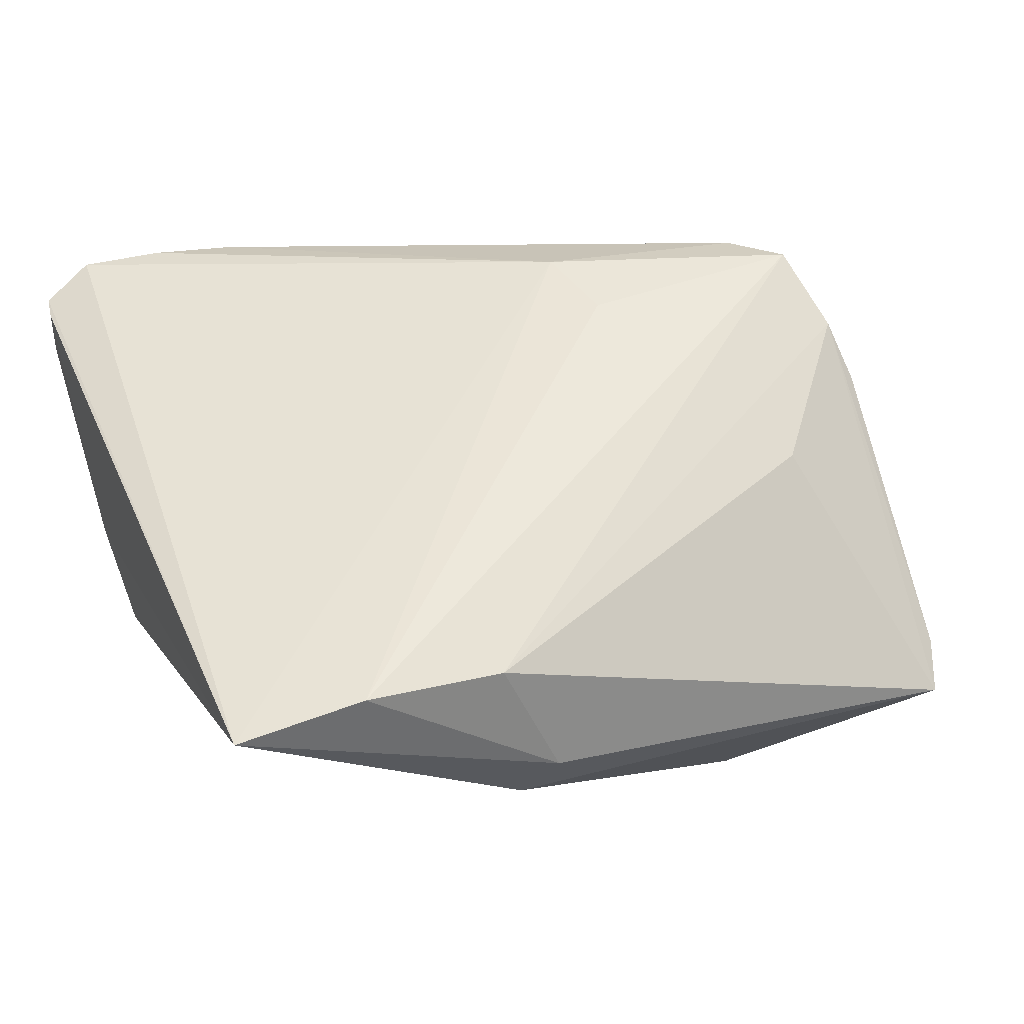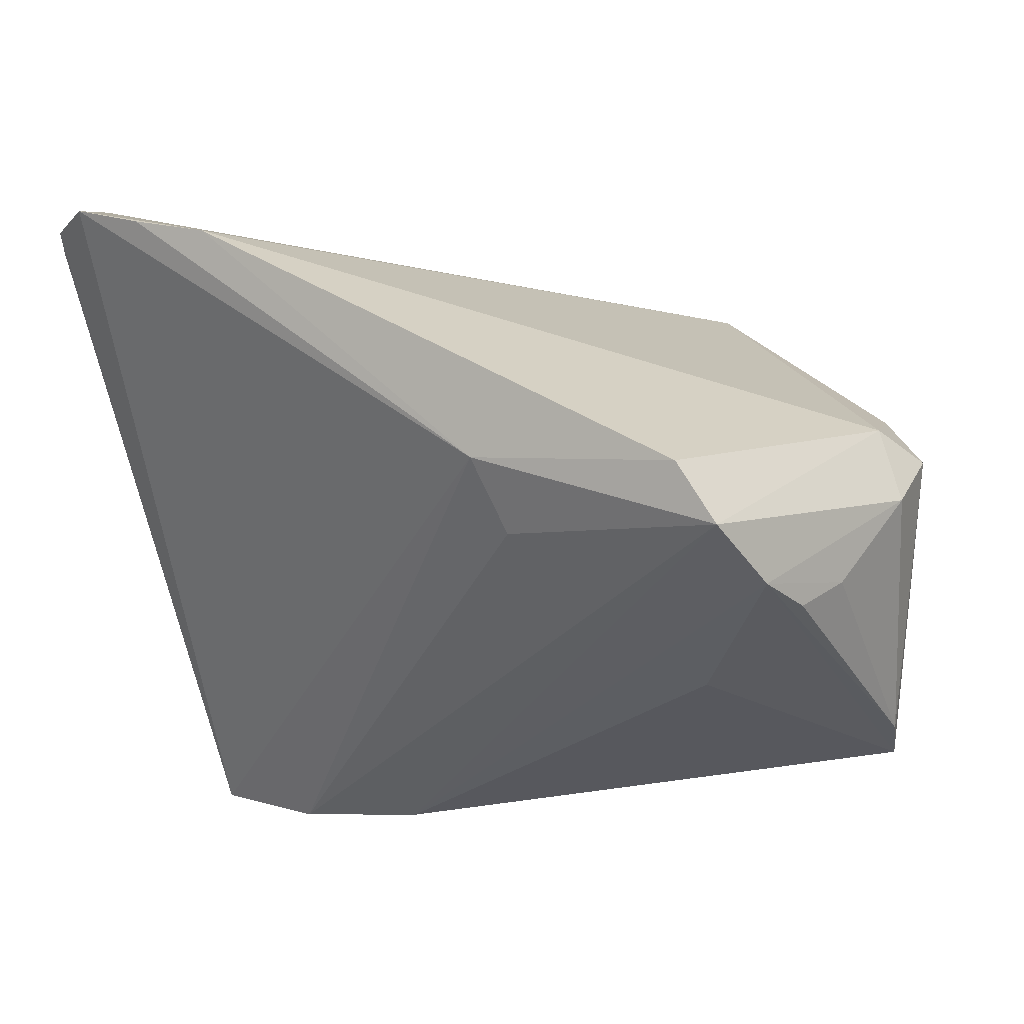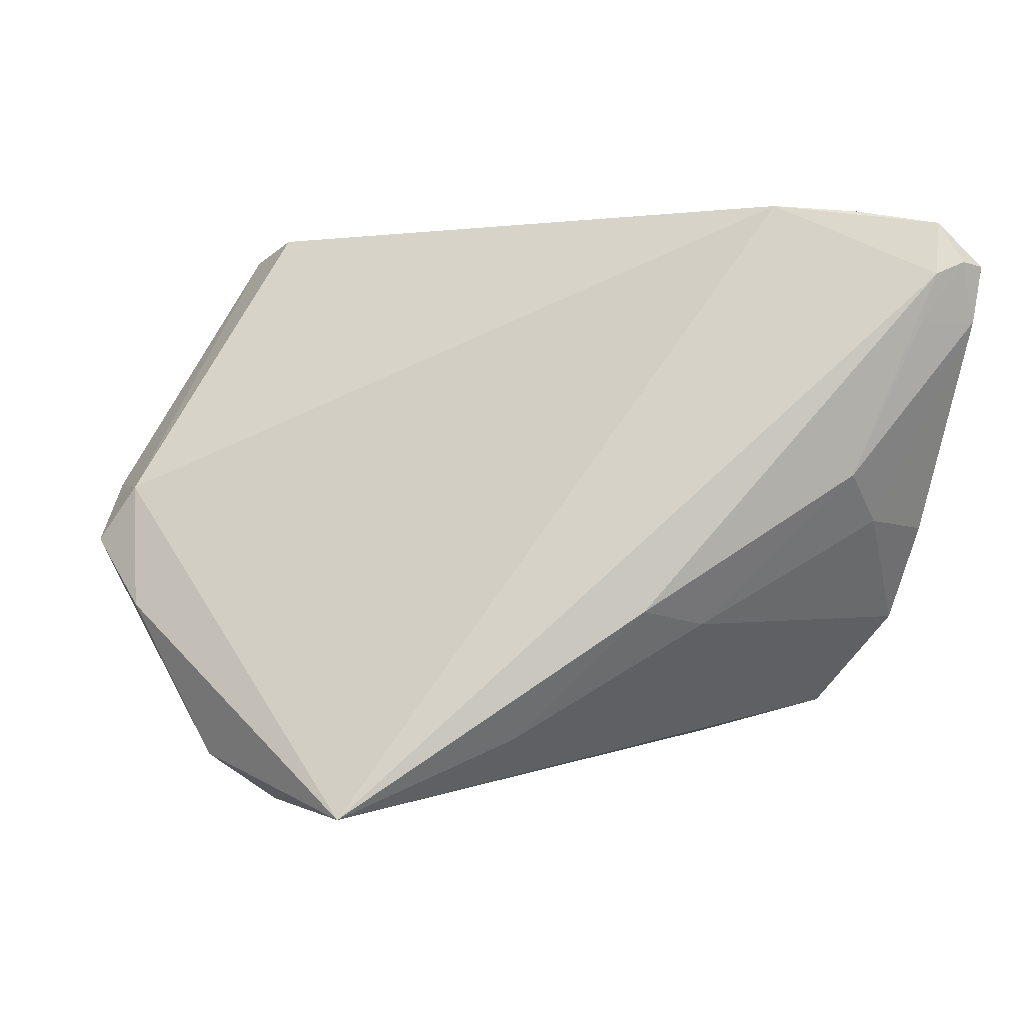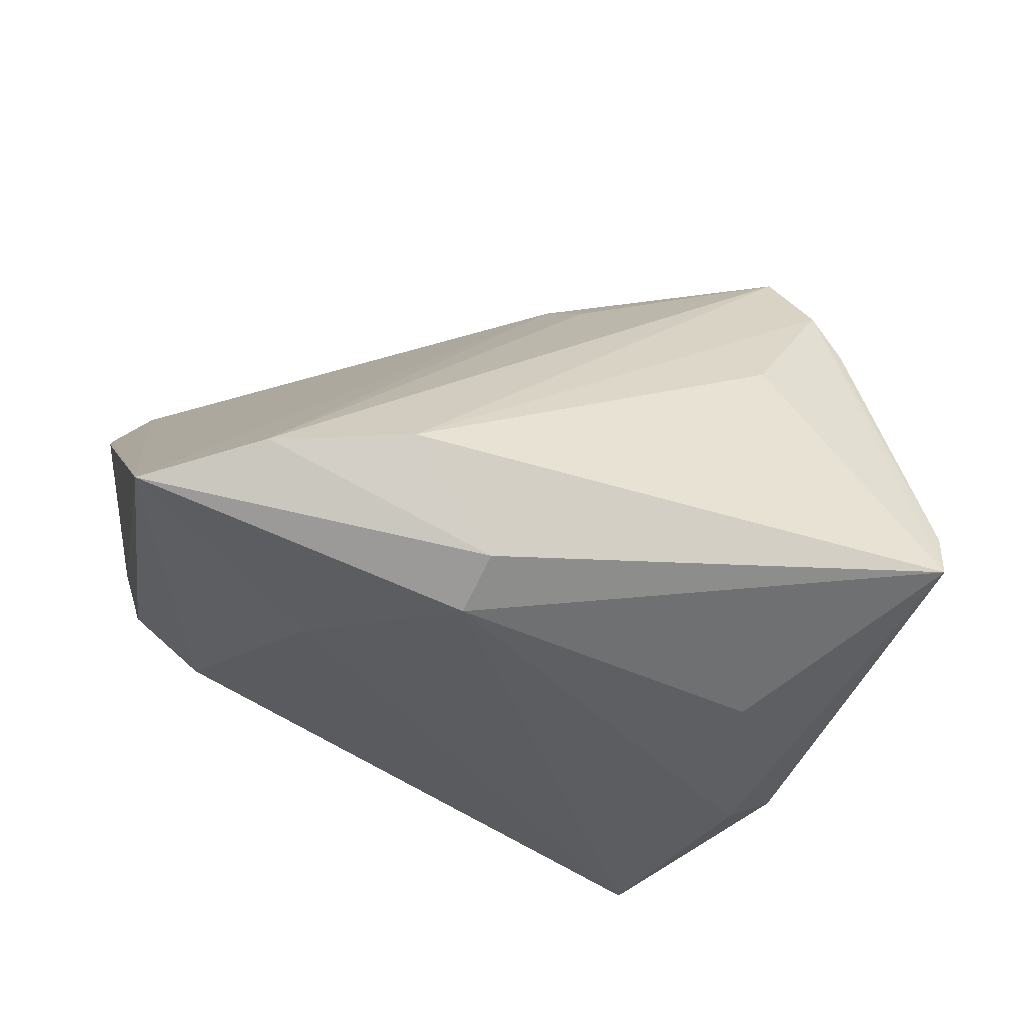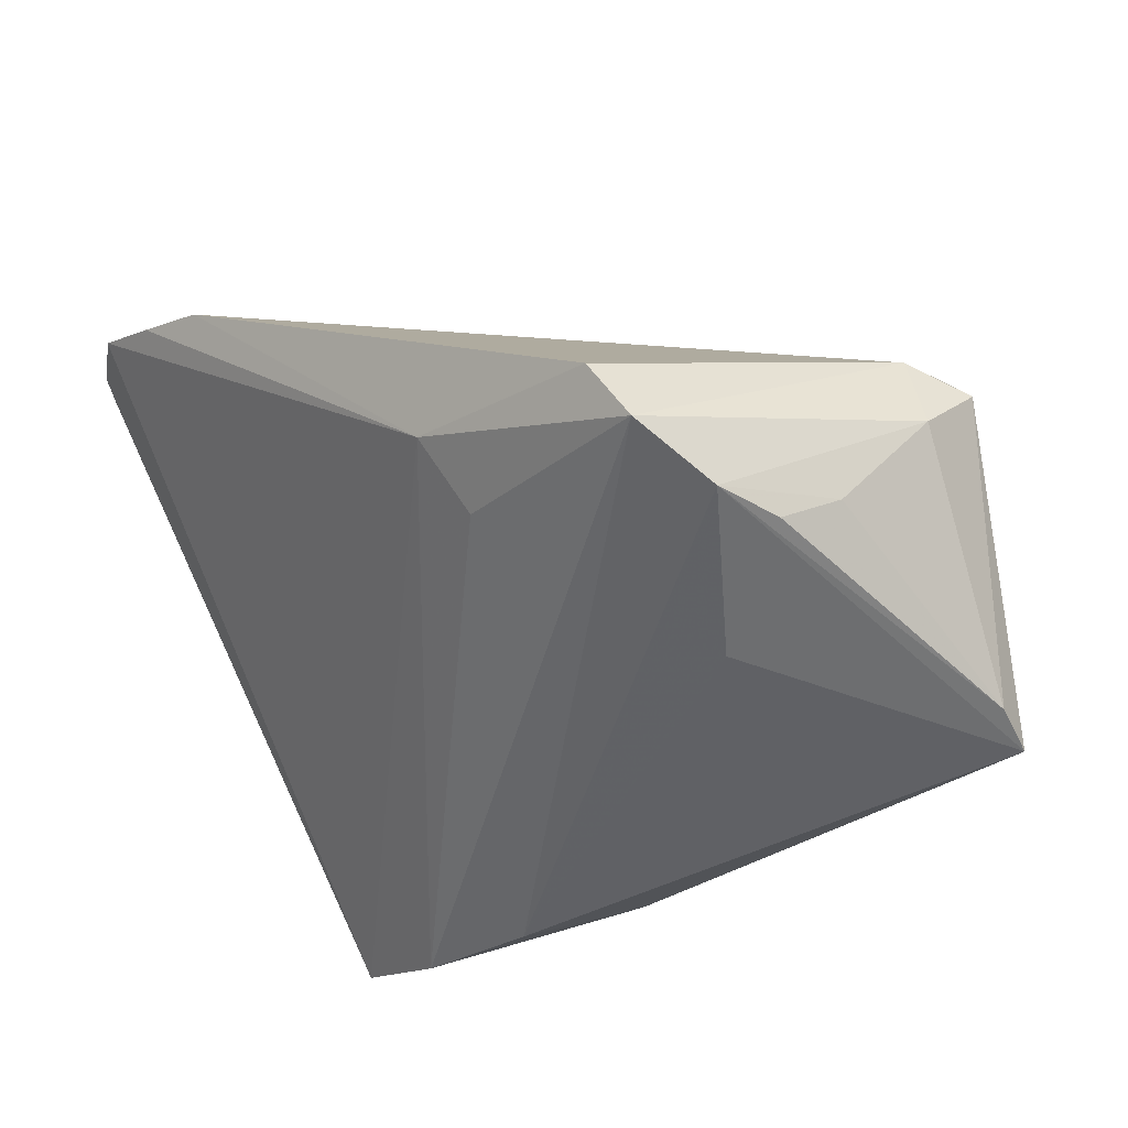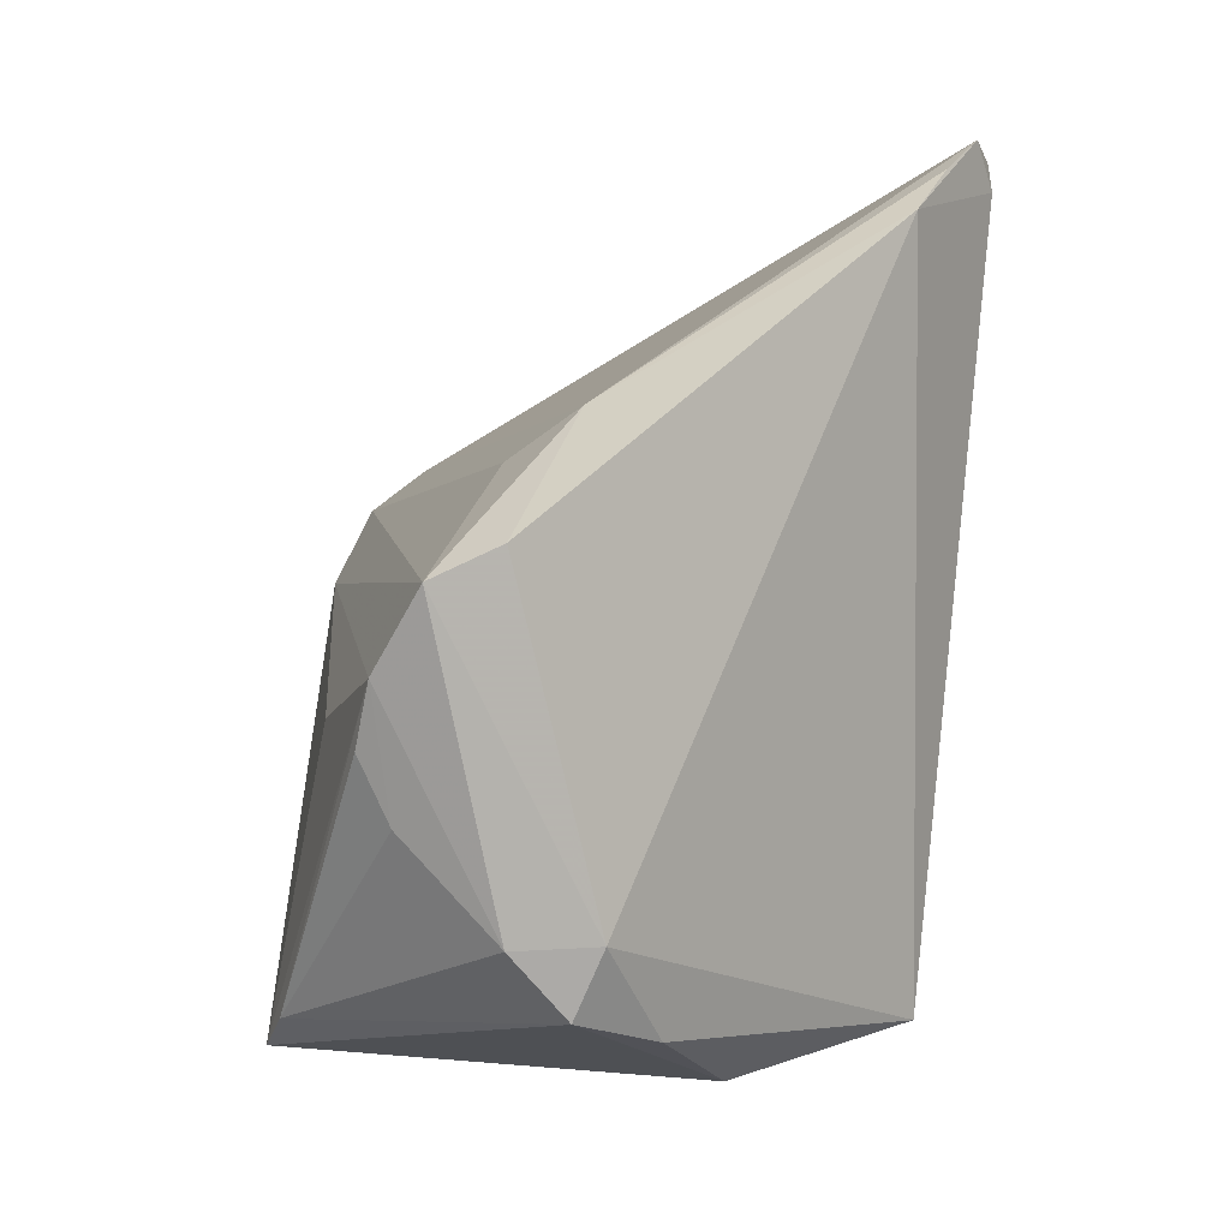
<metadata>
{"format":"obj","ext":"obj","renderer":"f3d","projection":"perspective","resolution":1024,"background":"white","views":[{"elev":1.0,"azim":-25.9,"up":"+Z"},{"elev":-15.5,"azim":16.2,"up":"+Y"},{"elev":-1.2,"azim":175.4,"up":"+Z"},{"elev":-35.1,"azim":-12.1,"up":"+Z"},{"elev":-33.0,"azim":36.5,"up":"+Y"},{"elev":43.6,"azim":98.0,"up":"+Z"}]}
</metadata>
<code>
v 0.03804 0.01696 -0.02959
v 0.03706 -0.0178 0.02452
v 0.05046 -0.003352 0.003524
v -0.03827 0.008453 -0.02396
v -0.008993 -0.03099 -0.02854
v -0.01866 -0.03638 -0.01723
v 0.03034 0.01011 -0.03577
v 0.0474 0.01141 -0.01166
v 0.02913 -0.005854 0.03577
v -0.04479 0.03559 0.02139
v -0.03703 0.03379 0.00364
v -0.01218 0.03638 -0.01213
v -0.04969 0.03564 0.02833
v 0.03995 -0.01896 0.01745
v -0.04798 0.02198 -0.002349
v -0.05259 0.03165 0.02589
v -0.02894 0.02829 0.03577
v -0.04855 -0.03157 -0.02424
v 0.04528 -0.02989 -0.02248
v -0.01096 -0.02502 -0.03234
v -0.03486 -0.0354 -0.01967
v 0.00249 0.03258 -0.02684
v -0.04712 0.03412 0.03309
v -0.05234 0.03376 0.02804
v -0.04092 0.0278 -0.00158
v -0.04598 0.01508 -0.01323
v 0.05259 0.003239 -0.003586
v 0.04803 0.005945 0.002913
v 0.03324 -0.01298 0.03375
v 0.007136 -0.01025 0.0264
v -0.01965 0.03115 -0.01371
v 0.04381 -0.01502 0.01144
v -0.02721 -0.01259 -0.02945
v 0.02264 0.03638 -0.03542
v -0.03831 0.03098 0.0348
v 0.004395 -0.002442 0.03247
v 0.04618 -0.02775 -0.01647
v 0.02596 -0.01059 -0.03272
v -0.05141 0.03348 0.0216
v -0.04629 0.03638 0.02685
v 0.02651 -0.02556 0.007285
f 33 4 34
f 21 29 30
f 30 36 21
f 29 36 30
f 40 17 34
f 9 36 29
f 9 17 36
f 20 33 34
f 4 33 18
f 18 26 4
f 33 20 18
f 21 36 18
f 3 32 37
f 6 29 21
f 19 41 6
f 17 40 23
f 23 18 36
f 28 29 3
f 28 9 29
f 34 17 28
f 17 9 28
f 7 20 34
f 34 1 7
f 7 1 19
f 5 20 19
f 5 6 21
f 19 6 5
f 21 18 5
f 5 18 20
f 2 41 19
f 19 37 2
f 29 6 2
f 2 6 41
f 3 29 2
f 2 32 3
f 36 17 35
f 35 23 36
f 17 23 35
f 10 40 11
f 11 39 10
f 16 39 15
f 15 18 16
f 26 18 15
f 34 28 8
f 8 1 34
f 12 31 11
f 12 40 34
f 11 40 12
f 26 31 22
f 34 4 22
f 4 26 22
f 22 12 34
f 31 12 22
f 11 31 25
f 25 31 26
f 26 15 25
f 25 39 11
f 25 15 39
f 19 20 38
f 38 7 19
f 20 7 38
f 14 37 32
f 32 2 14
f 14 2 37
f 24 39 16
f 16 18 24
f 18 23 24
f 40 10 13
f 13 10 39
f 39 24 13
f 13 23 40
f 13 24 23
f 27 28 3
f 27 8 28
f 3 37 27
f 27 37 19
f 19 1 27
f 1 8 27

</code>
